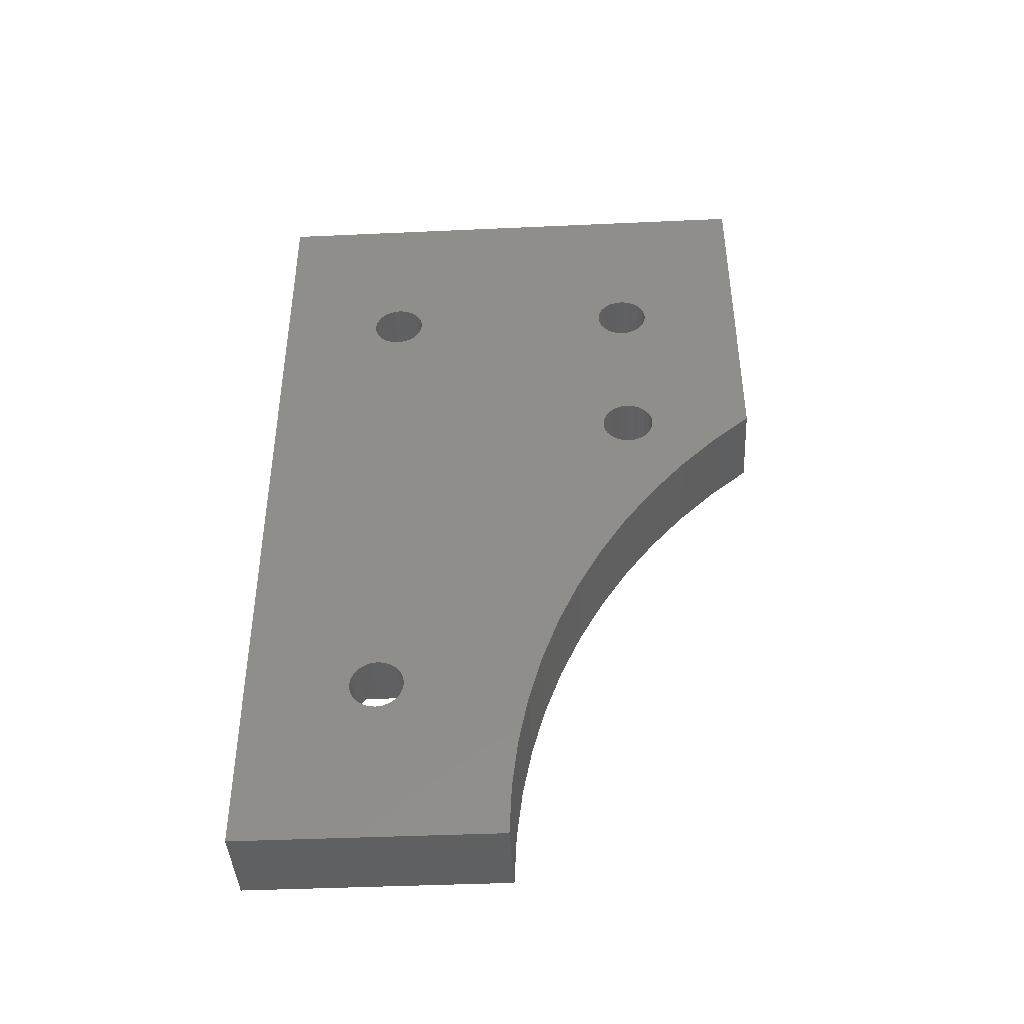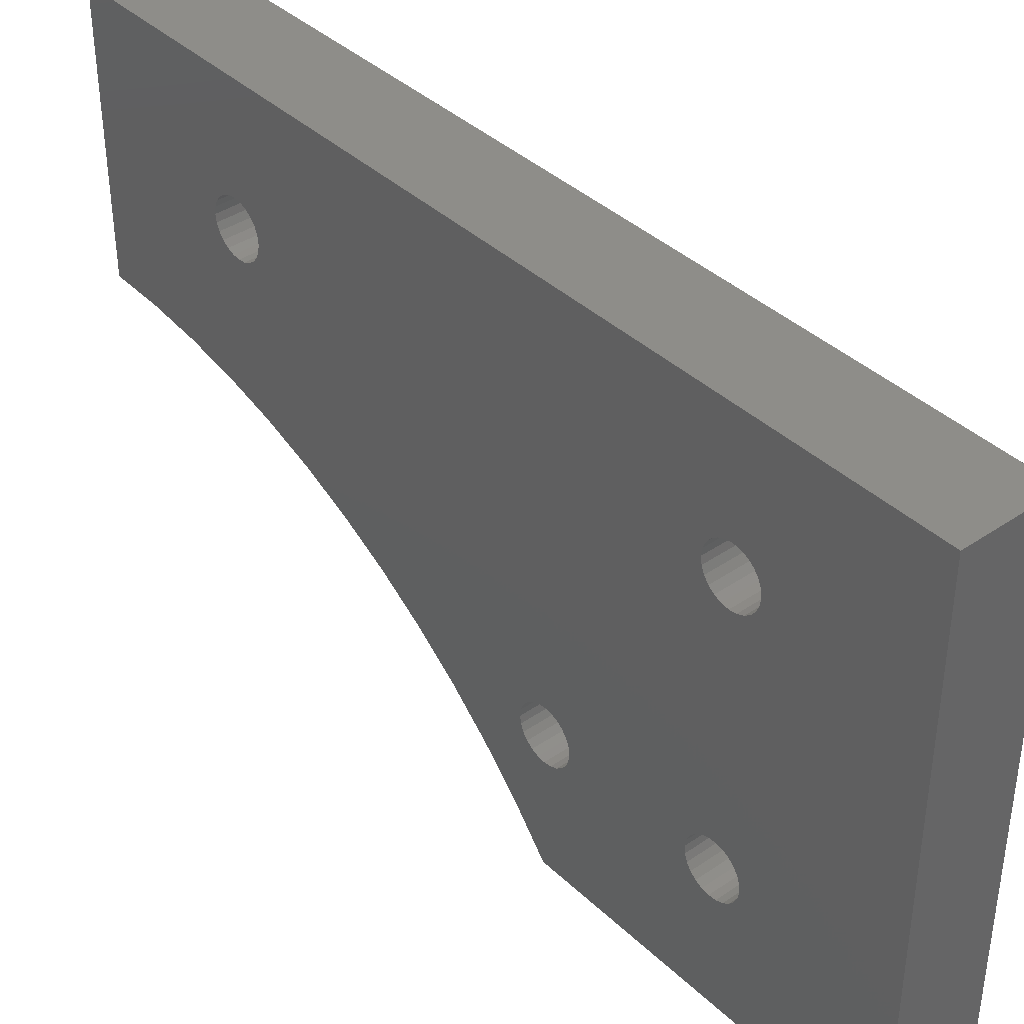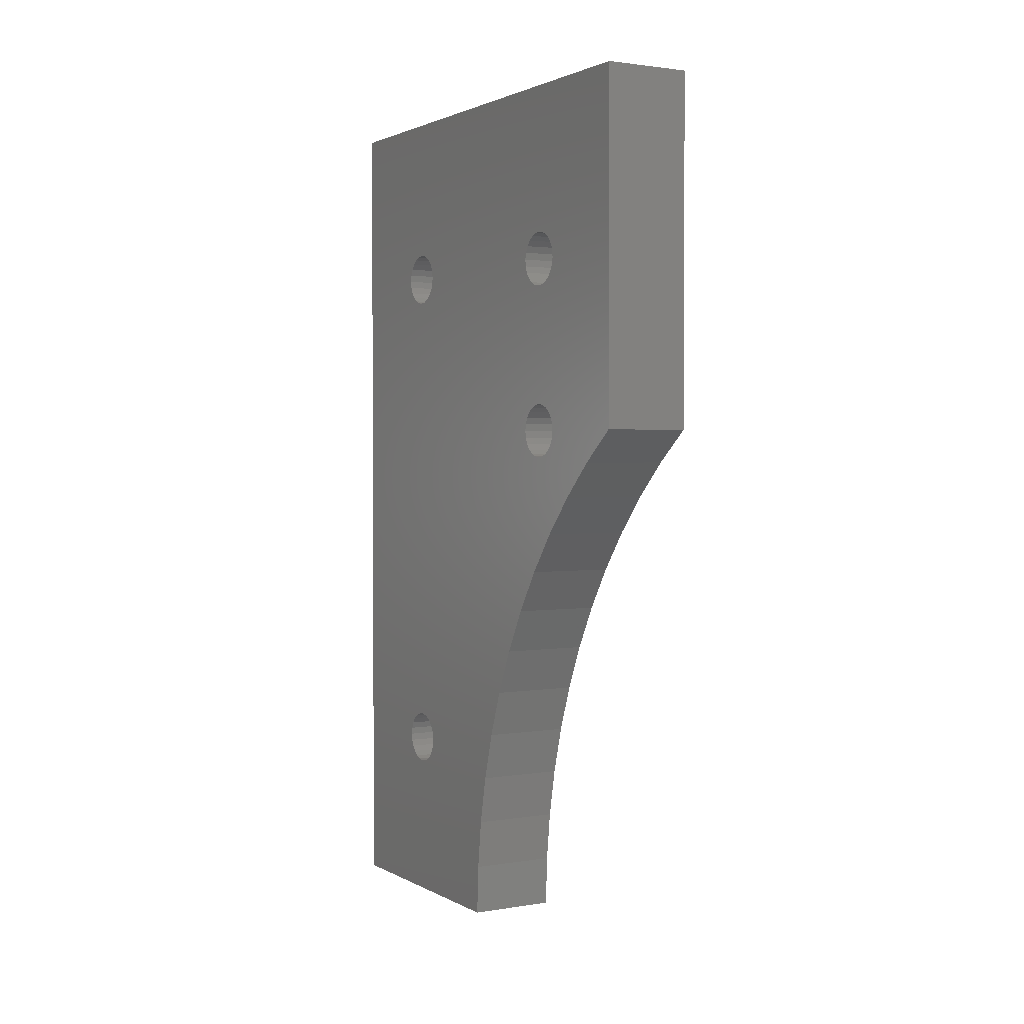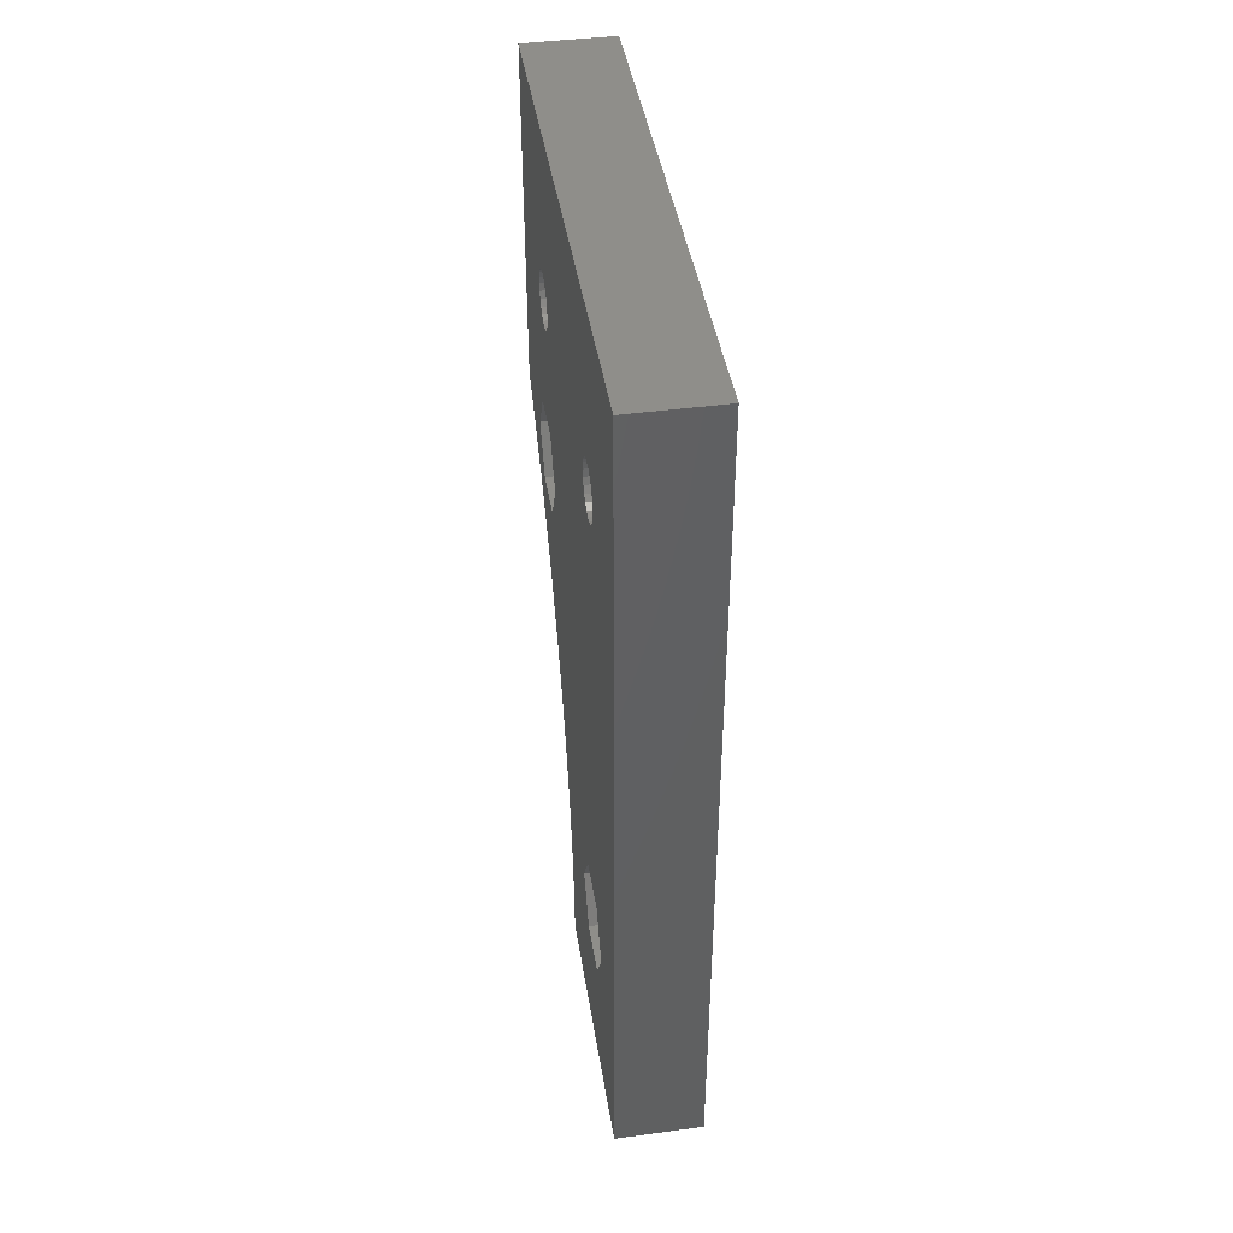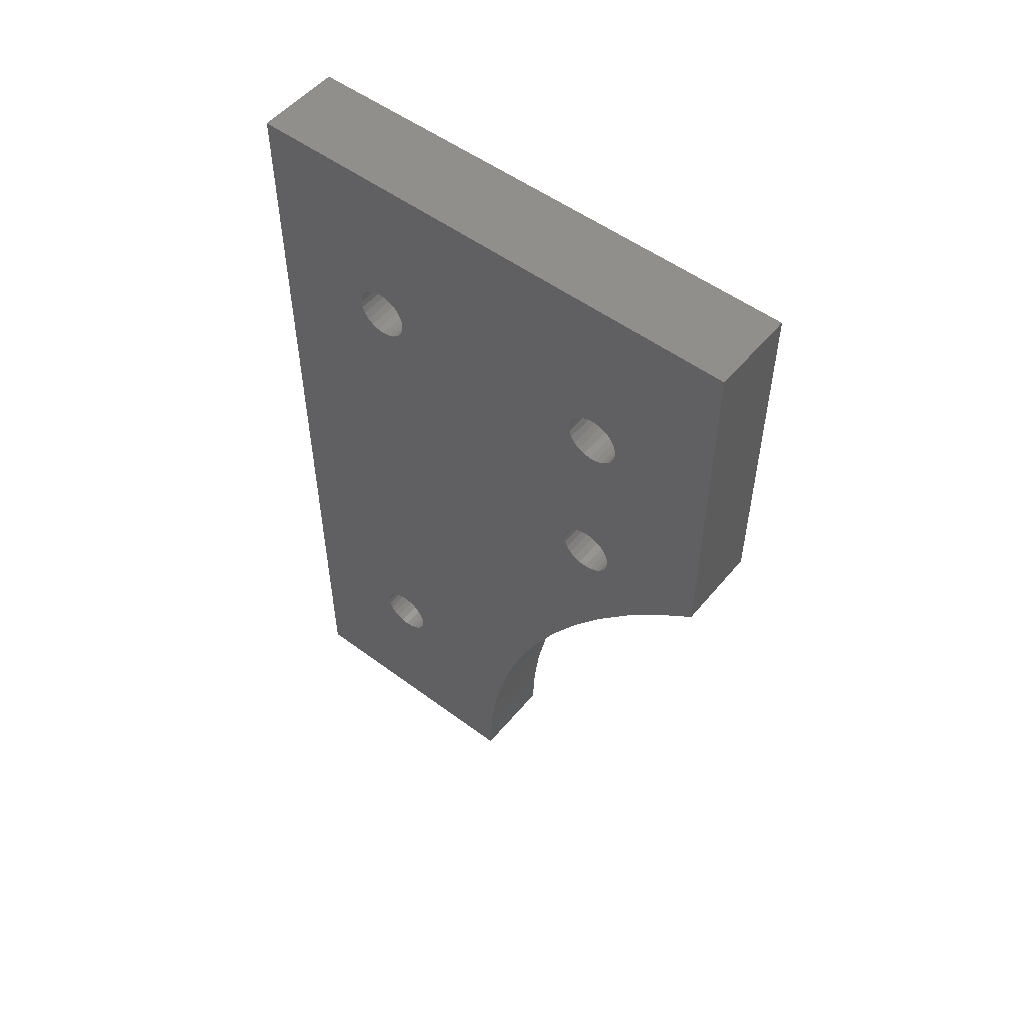
<metadata>
{"format":"stl","ext":"stl","renderer":"f3d","projection":"perspective","resolution":1024,"background":"white","views":[{"elev":-42.3,"azim":93.1,"up":"+Y"},{"elev":38.8,"azim":139.5,"up":"+Z"},{"elev":1.9,"azim":150.2,"up":"+Y"},{"elev":43.1,"azim":-9.0,"up":"+Y"},{"elev":52.6,"azim":128.6,"up":"+Y"}]}
</metadata>
<code>
# stl→obj: 251 verts, 514 faces
v 25.19 38.83 2.236
v 25.19 39.17 7.099
v 25.19 39.11 7.5
v 25.19 40.66 4.23e-15
v 25.19 39.32 6.725
v 25.19 39.57 6.404
v 25.19 39.89 6.158
v 25.19 40.26 6.003
v 25.19 40.66 5.95
v 25.19 41.07 6.003
v 25.19 60.66 4.23e-15
v 25.19 41.44 6.158
v 25.19 41.76 6.404
v 25.19 42.01 6.725
v 25.19 42.16 7.099
v 25.19 42.21 7.5
v 25.19 49.82 6.2
v 25.19 49.51 6.462
v 25.19 49.28 6.796
v 25.19 49.15 7.177
v 25.19 49.12 7.58
v 25.19 49.11 22.5
v 25.19 50.19 6.026
v 25.19 50.58 5.952
v 25.19 50.99 5.984
v 25.19 51.37 6.119
v 25.19 51.7 6.349
v 25.19 51.96 6.657
v 25.19 52.14 7.022
v 25.19 52.21 7.42
v 25.19 52.21 22.5
v 25.19 10.66 30
v 25.19 20.26 24
v 25.19 60.66 30
v 25.19 19.89 23.84
v 25.19 19.57 23.6
v 25.19 10.66 15
v 25.19 19.32 23.27
v 25.19 13.56 14.87
v 25.19 19.17 22.9
v 25.19 16.43 14.52
v 25.19 19.11 22.5
v 25.19 20.66 24.05
v 25.19 21.07 24
v 25.19 21.44 23.84
v 25.19 21.76 23.6
v 25.19 22.01 23.27
v 25.19 22.16 22.9
v 25.19 22.21 22.5
v 25.19 24.77 12.19
v 25.19 49.89 23.84
v 25.19 27.41 10.99
v 25.19 29.95 9.599
v 25.19 49.57 23.6
v 25.19 32.37 8.018
v 25.19 34.67 6.257
v 25.19 49.32 23.27
v 25.19 39.32 8.275
v 25.19 36.82 4.326
v 25.19 39.17 7.901
v 25.19 39.57 8.596
v 25.19 39.89 8.842
v 25.19 40.26 8.997
v 25.19 40.66 9.05
v 25.19 41.07 8.997
v 25.19 41.44 8.842
v 25.19 41.76 8.596
v 25.19 42.01 8.275
v 25.19 42.16 7.901
v 25.19 49.17 22.9
v 25.19 50.26 24
v 25.19 50.66 24.05
v 25.19 51.07 24
v 25.19 51.44 23.84
v 25.19 51.76 23.6
v 25.19 52.01 23.27
v 25.19 52.16 22.9
v 25.19 49.17 22.1
v 25.19 49.19 7.978
v 25.19 49.32 21.73
v 25.19 49.36 8.343
v 25.19 49.57 21.4
v 25.19 49.63 8.651
v 25.19 49.89 21.16
v 25.19 49.96 8.881
v 25.19 50.26 21
v 25.19 50.34 9.016
v 25.19 50.66 20.95
v 25.19 50.74 9.048
v 25.19 51.07 21
v 25.19 51.14 8.974
v 25.19 51.44 21.16
v 25.19 51.51 8.8
v 25.19 51.76 21.4
v 25.19 51.82 8.538
v 25.19 52.01 21.73
v 25.19 52.04 8.204
v 25.19 52.16 22.1
v 25.19 52.18 7.823
v 25.19 52.21 7.5
v 25.19 19.27 13.96
v 25.19 19.17 22.1
v 25.19 19.32 21.73
v 25.19 22.05 13.18
v 25.19 19.57 21.4
v 25.19 19.89 21.16
v 25.19 20.26 21
v 25.19 20.66 20.95
v 25.19 21.07 21
v 25.19 21.44 21.16
v 25.19 21.76 21.4
v 25.19 22.01 21.73
v 25.19 22.16 22.1
v 20.19 10.66 30
v 20.19 60.66 30
v 20.19 40.66 4.23e-15
v 20.19 60.66 4.23e-15
v 20.19 60.66 15
v 20.19 17.98 24.05
v 20.19 10.66 15
v 20.19 20.66 25.6
v 20.19 23.35 24.05
v 20.19 49.89 23.84
v 20.19 49.57 23.6
v 20.19 49.32 23.27
v 20.19 49.17 22.9
v 20.19 49.11 22.5
v 20.19 50.26 24
v 20.19 50.66 24.05
v 20.19 51.07 24
v 20.19 51.44 23.84
v 20.19 51.76 23.6
v 20.19 52.01 23.27
v 20.19 52.16 22.9
v 20.19 52.21 22.5
v 20.19 20.66 19.4
v 20.19 17.98 20.95
v 20.19 23.35 20.95
v 20.19 49.89 21.16
v 20.19 49.57 21.4
v 20.19 49.32 21.73
v 20.19 49.17 22.1
v 20.19 50.26 21
v 20.19 50.66 20.95
v 20.19 51.07 21
v 20.19 51.44 21.16
v 20.19 51.76 21.4
v 20.19 52.01 21.73
v 20.19 52.16 22.1
v 20.19 13.56 14.87
v 20.19 16.43 14.52
v 20.19 19.27 13.96
v 20.19 22.05 13.18
v 20.19 24.77 12.19
v 20.19 27.41 10.99
v 20.19 29.95 9.599
v 20.19 40.66 10.5
v 20.19 32.37 8.018
v 20.19 38.07 9
v 20.19 34.67 6.257
v 20.19 36.82 4.326
v 20.19 43.26 9
v 20.19 43.26 6
v 20.19 49.96 8.881
v 20.19 49.63 8.651
v 20.19 49.36 8.343
v 20.19 49.19 7.978
v 20.19 49.12 7.58
v 20.19 50.34 9.016
v 20.19 50.74 9.048
v 20.19 51.14 8.974
v 20.19 51.51 8.8
v 20.19 51.82 8.538
v 20.19 52.04 8.204
v 20.19 52.18 7.823
v 20.19 52.21 7.5
v 20.19 52.21 7.42
v 20.19 38.07 6
v 20.19 38.83 2.236
v 20.19 40.66 4.5
v 20.19 49.82 6.2
v 20.19 49.51 6.462
v 20.19 49.28 6.796
v 20.19 49.15 7.177
v 20.19 50.19 6.026
v 20.19 50.58 5.952
v 20.19 50.99 5.984
v 20.19 51.37 6.119
v 20.19 51.7 6.349
v 20.19 51.96 6.657
v 20.19 52.14 7.022
v 22.19 20.66 25.6
v 22.19 17.98 20.95
v 22.19 17.98 24.05
v 22.19 19.32 23.27
v 22.19 19.17 22.9
v 22.19 19.11 22.5
v 22.19 19.57 23.6
v 22.19 19.89 23.84
v 22.19 20.26 24
v 22.19 20.66 24.05
v 22.19 23.35 24.05
v 22.19 21.07 24
v 22.19 21.44 23.84
v 22.19 21.76 23.6
v 22.19 22.01 23.27
v 22.19 22.16 22.9
v 22.19 22.21 22.5
v 22.19 23.35 20.95
v 22.19 19.32 21.73
v 22.19 20.66 19.4
v 22.19 19.17 22.1
v 22.19 19.57 21.4
v 22.19 19.89 21.16
v 22.19 20.26 21
v 22.19 20.66 20.95
v 22.19 21.07 21
v 22.19 21.44 21.16
v 22.19 21.76 21.4
v 22.19 22.01 21.73
v 22.19 22.16 22.1
v 22.19 38.07 9
v 22.19 39.32 8.275
v 22.19 38.07 6
v 22.19 40.66 10.5
v 22.19 39.17 7.901
v 22.19 39.11 7.5
v 22.19 39.57 8.596
v 22.19 39.89 8.842
v 22.19 40.26 8.997
v 22.19 40.66 9.05
v 22.19 43.26 9
v 22.19 41.07 8.997
v 22.19 41.44 8.842
v 22.19 41.76 8.596
v 22.19 42.01 8.275
v 22.19 42.16 7.901
v 22.19 42.21 7.5
v 22.19 39.32 6.725
v 22.19 40.66 4.5
v 22.19 39.17 7.099
v 22.19 39.57 6.404
v 22.19 39.89 6.158
v 22.19 40.26 6.003
v 22.19 40.66 5.95
v 22.19 41.07 6.003
v 22.19 43.26 6
v 22.19 41.44 6.158
v 22.19 41.76 6.404
v 22.19 42.01 6.725
v 22.19 42.16 7.099
f 1 2 3
f 2 1 4
f 2 4 5
f 5 4 6
f 6 4 7
f 7 4 8
f 8 4 9
f 9 4 10
f 10 4 11
f 10 11 12
f 12 11 13
f 13 11 14
f 14 11 15
f 15 11 16
f 16 11 17
f 16 17 18
f 16 18 19
f 16 19 20
f 16 20 21
f 16 21 22
f 17 11 23
f 23 11 24
f 24 11 25
f 25 11 26
f 26 11 27
f 27 11 28
f 28 11 29
f 29 11 30
f 30 11 31
f 32 33 34
f 33 32 35
f 35 32 36
f 36 32 37
f 36 37 38
f 38 37 39
f 38 39 40
f 40 39 41
f 40 41 42
f 34 33 43
f 34 43 44
f 34 44 45
f 34 45 46
f 34 46 47
f 34 47 48
f 34 48 49
f 34 49 50
f 34 50 51
f 51 50 52
f 51 52 53
f 51 53 54
f 54 53 55
f 54 55 56
f 54 56 57
f 57 56 58
f 58 56 59
f 58 59 60
f 60 59 3
f 3 59 1
f 57 58 61
f 57 61 62
f 57 62 63
f 57 63 64
f 57 64 65
f 57 65 66
f 57 66 67
f 57 67 68
f 57 68 69
f 57 69 16
f 57 16 70
f 70 16 22
f 34 51 71
f 34 71 72
f 34 72 73
f 34 73 74
f 34 74 75
f 34 75 76
f 34 76 77
f 34 77 31
f 34 31 11
f 21 78 22
f 78 21 79
f 78 79 80
f 80 79 81
f 80 81 82
f 82 81 83
f 82 83 84
f 84 83 85
f 84 85 86
f 86 85 87
f 86 87 88
f 88 87 89
f 88 89 90
f 90 89 91
f 90 91 92
f 92 91 93
f 92 93 94
f 94 93 95
f 94 95 96
f 96 95 97
f 96 97 98
f 98 97 99
f 98 99 31
f 31 99 100
f 31 100 30
f 101 42 41
f 42 101 102
f 102 101 103
f 103 101 104
f 103 104 105
f 105 104 106
f 106 104 107
f 107 104 108
f 108 104 109
f 109 104 110
f 110 104 111
f 111 104 112
f 112 104 113
f 113 104 50
f 113 50 49
f 114 34 115
f 34 114 32
f 11 116 117
f 116 11 4
f 118 11 117
f 11 118 34
f 34 118 115
f 114 119 120
f 119 114 121
f 121 114 115
f 121 115 122
f 122 115 123
f 122 123 124
f 122 124 125
f 122 125 126
f 122 126 127
f 123 115 128
f 128 115 129
f 129 115 130
f 130 115 131
f 131 115 132
f 132 115 133
f 133 115 134
f 134 115 135
f 120 136 118
f 136 120 137
f 137 120 119
f 118 136 138
f 118 138 122
f 118 122 139
f 139 122 140
f 140 122 141
f 141 122 142
f 142 122 127
f 118 139 143
f 118 143 144
f 118 144 145
f 118 145 146
f 118 146 147
f 118 147 148
f 118 148 149
f 118 149 135
f 118 135 115
f 32 120 37
f 120 32 114
f 118 150 120
f 150 118 151
f 151 118 152
f 152 118 153
f 153 118 154
f 154 118 155
f 155 118 156
f 156 118 157
f 156 157 158
f 158 157 159
f 158 159 160
f 160 159 161
f 157 118 162
f 162 118 163
f 163 118 164
f 163 164 165
f 163 165 166
f 163 166 167
f 163 167 168
f 164 118 169
f 169 118 170
f 170 118 171
f 171 118 172
f 172 118 173
f 173 118 174
f 174 118 175
f 175 118 176
f 176 118 177
f 161 178 179
f 178 161 159
f 179 178 180
f 179 180 116
f 116 180 163
f 116 163 117
f 117 163 181
f 181 163 182
f 182 163 183
f 183 163 184
f 184 163 168
f 117 181 185
f 117 185 186
f 117 186 187
f 117 187 188
f 117 188 189
f 117 189 190
f 117 190 191
f 117 191 177
f 117 177 118
f 100 177 30
f 177 100 176
f 30 191 29
f 191 30 177
f 29 190 28
f 190 29 191
f 28 189 27
f 189 28 190
f 188 27 189
f 27 188 26
f 187 26 188
f 26 187 25
f 186 25 187
f 25 186 24
f 185 24 186
f 24 185 23
f 181 23 185
f 23 181 17
f 182 17 181
f 17 182 18
f 182 19 18
f 19 182 183
f 183 20 19
f 20 183 184
f 184 21 20
f 21 184 168
f 168 79 21
f 79 168 167
f 167 81 79
f 81 167 166
f 166 83 81
f 83 166 165
f 85 165 164
f 165 85 83
f 87 164 169
f 164 87 85
f 89 169 170
f 169 89 87
f 91 170 171
f 170 91 89
f 93 171 172
f 171 93 91
f 95 172 173
f 172 95 93
f 95 174 97
f 174 95 173
f 97 175 99
f 175 97 174
f 99 176 100
f 176 99 175
f 124 57 125
f 57 124 54
f 51 124 123
f 124 51 54
f 71 123 128
f 123 71 51
f 72 128 129
f 128 72 71
f 73 129 130
f 129 73 72
f 74 130 131
f 130 74 73
f 75 131 132
f 131 75 74
f 75 133 76
f 133 75 132
f 76 134 77
f 134 76 133
f 77 135 31
f 135 77 134
f 31 149 98
f 149 31 135
f 98 148 96
f 148 98 149
f 96 147 94
f 147 96 148
f 146 94 147
f 94 146 92
f 145 92 146
f 92 145 90
f 144 90 145
f 90 144 88
f 143 88 144
f 88 143 86
f 139 86 143
f 86 139 84
f 140 84 139
f 84 140 82
f 141 82 140
f 82 141 80
f 142 80 141
f 80 142 78
f 127 78 142
f 78 127 22
f 126 22 127
f 22 126 70
f 125 70 126
f 70 125 57
f 192 193 194
f 193 192 195
f 193 195 196
f 193 196 197
f 195 192 198
f 198 192 199
f 199 192 200
f 200 192 201
f 201 192 202
f 201 202 203
f 203 202 204
f 204 202 205
f 205 202 206
f 206 202 207
f 207 202 208
f 208 202 209
f 193 210 211
f 210 193 212
f 212 193 197
f 211 210 213
f 211 213 214
f 211 214 215
f 211 215 216
f 211 216 217
f 211 217 209
f 209 217 218
f 209 218 219
f 209 219 220
f 209 220 221
f 209 221 208
f 136 209 138
f 209 136 211
f 137 211 136
f 211 137 193
f 119 193 137
f 193 119 194
f 192 119 121
f 119 192 194
f 202 121 122
f 121 202 192
f 202 138 209
f 138 202 122
f 47 207 48
f 207 47 206
f 48 208 49
f 208 48 207
f 49 221 113
f 221 49 208
f 113 220 112
f 220 113 221
f 112 219 111
f 219 112 220
f 218 111 219
f 111 218 110
f 217 110 218
f 110 217 109
f 216 109 217
f 109 216 108
f 215 108 216
f 108 215 107
f 214 107 215
f 107 214 106
f 213 106 214
f 106 213 105
f 210 105 213
f 105 210 103
f 212 103 210
f 103 212 102
f 197 102 212
f 102 197 42
f 196 42 197
f 42 196 40
f 195 40 196
f 40 195 38
f 198 38 195
f 38 198 36
f 35 198 199
f 198 35 36
f 33 199 200
f 199 33 35
f 43 200 201
f 200 43 33
f 44 201 203
f 201 44 43
f 45 203 204
f 203 45 44
f 46 204 205
f 204 46 45
f 46 206 47
f 206 46 205
f 222 223 224
f 223 222 225
f 224 223 226
f 224 226 227
f 223 225 228
f 228 225 229
f 229 225 230
f 230 225 231
f 231 225 232
f 231 232 233
f 233 232 234
f 234 232 235
f 235 232 236
f 236 232 237
f 237 232 238
f 224 239 240
f 239 224 241
f 241 224 227
f 240 239 242
f 240 242 243
f 240 243 244
f 240 244 245
f 240 245 246
f 240 246 247
f 247 246 248
f 247 248 249
f 247 249 250
f 247 250 251
f 247 251 238
f 247 238 232
f 178 240 180
f 240 178 224
f 159 224 178
f 224 159 222
f 225 159 157
f 159 225 222
f 232 157 162
f 157 232 225
f 232 163 247
f 163 232 162
f 180 247 163
f 247 180 240
f 15 250 14
f 250 15 251
f 14 249 13
f 249 14 250
f 248 13 249
f 13 248 12
f 246 12 248
f 12 246 10
f 245 10 246
f 10 245 9
f 244 9 245
f 9 244 8
f 243 8 244
f 8 243 7
f 242 7 243
f 7 242 6
f 239 6 242
f 6 239 5
f 241 5 239
f 5 241 2
f 227 2 241
f 2 227 3
f 226 3 227
f 3 226 60
f 223 60 226
f 60 223 58
f 228 58 223
f 58 228 61
f 62 228 229
f 228 62 61
f 63 229 230
f 229 63 62
f 64 230 231
f 230 64 63
f 65 231 233
f 231 65 64
f 66 233 234
f 233 66 65
f 67 234 235
f 234 67 66
f 67 236 68
f 236 67 235
f 68 237 69
f 237 68 236
f 69 238 16
f 238 69 237
f 16 251 15
f 251 16 238
f 1 116 4
f 116 1 179
f 59 179 1
f 179 59 161
f 59 160 161
f 160 59 56
f 56 158 160
f 158 56 55
f 55 156 158
f 156 55 53
f 53 155 156
f 155 53 52
f 52 154 155
f 154 52 50
f 50 153 154
f 153 50 104
f 104 152 153
f 152 104 101
f 101 151 152
f 151 101 41
f 41 150 151
f 150 41 39
f 39 120 150
f 120 39 37

</code>
